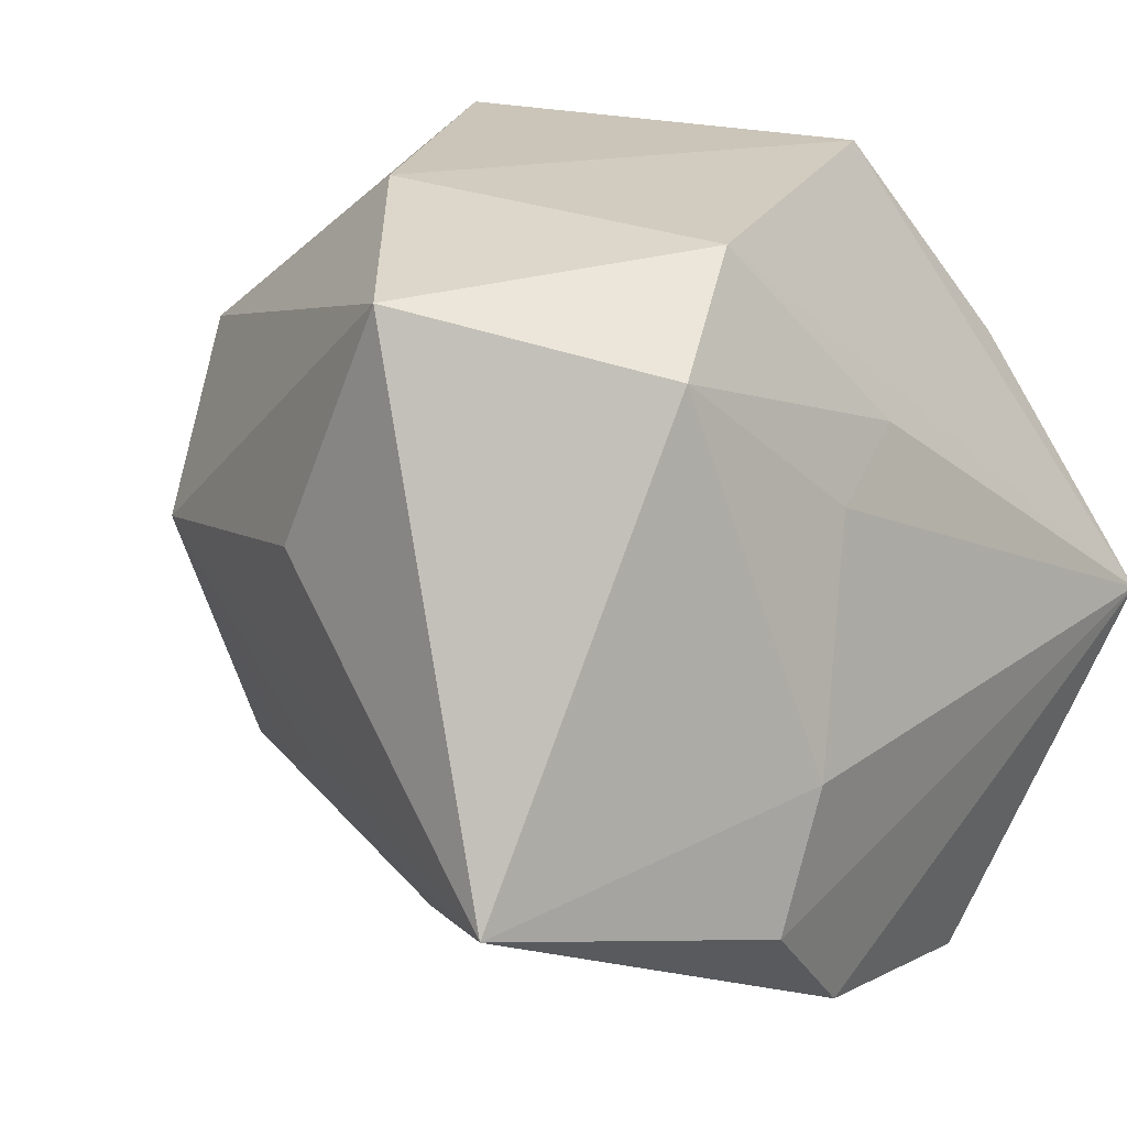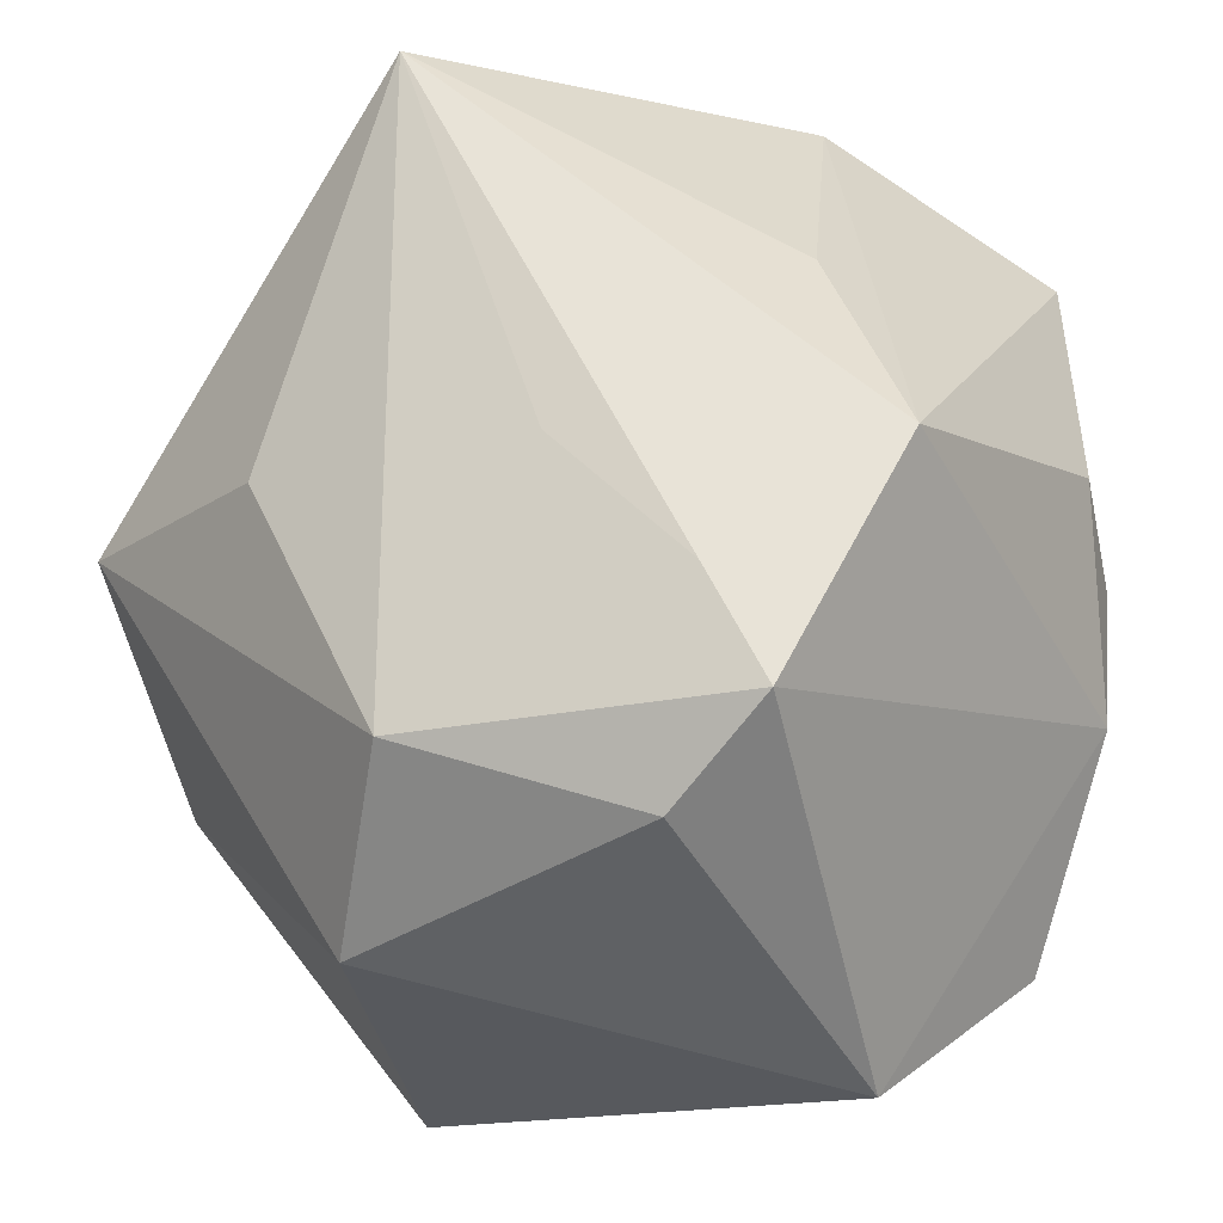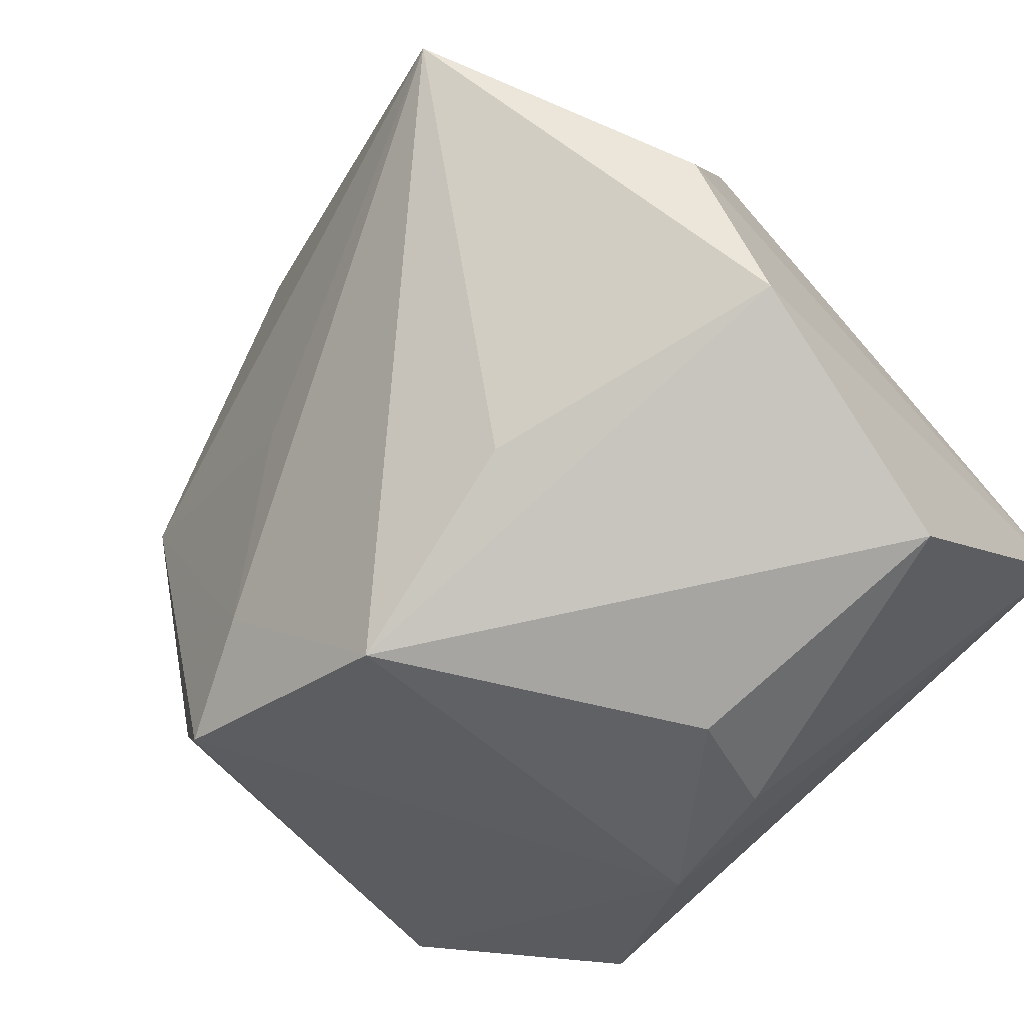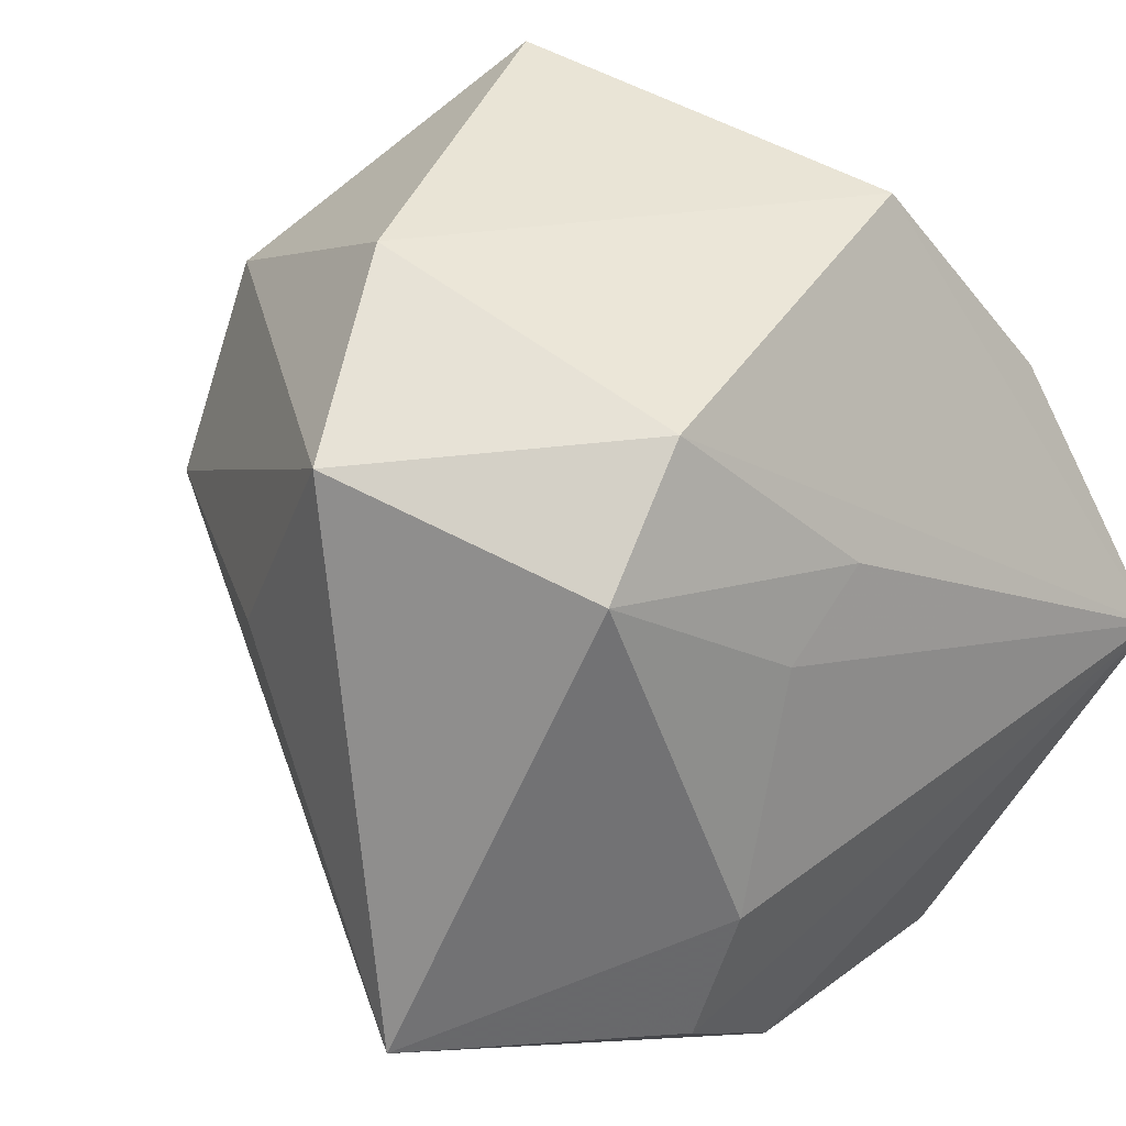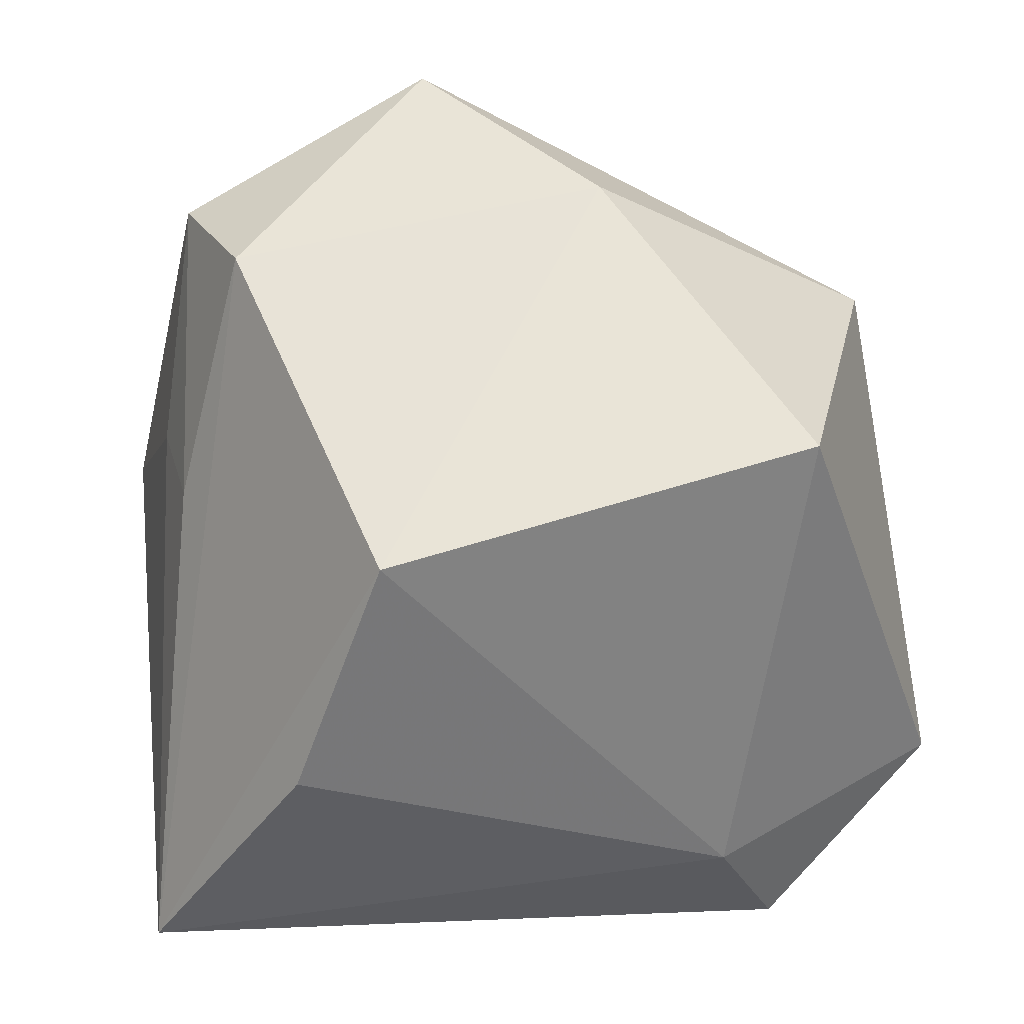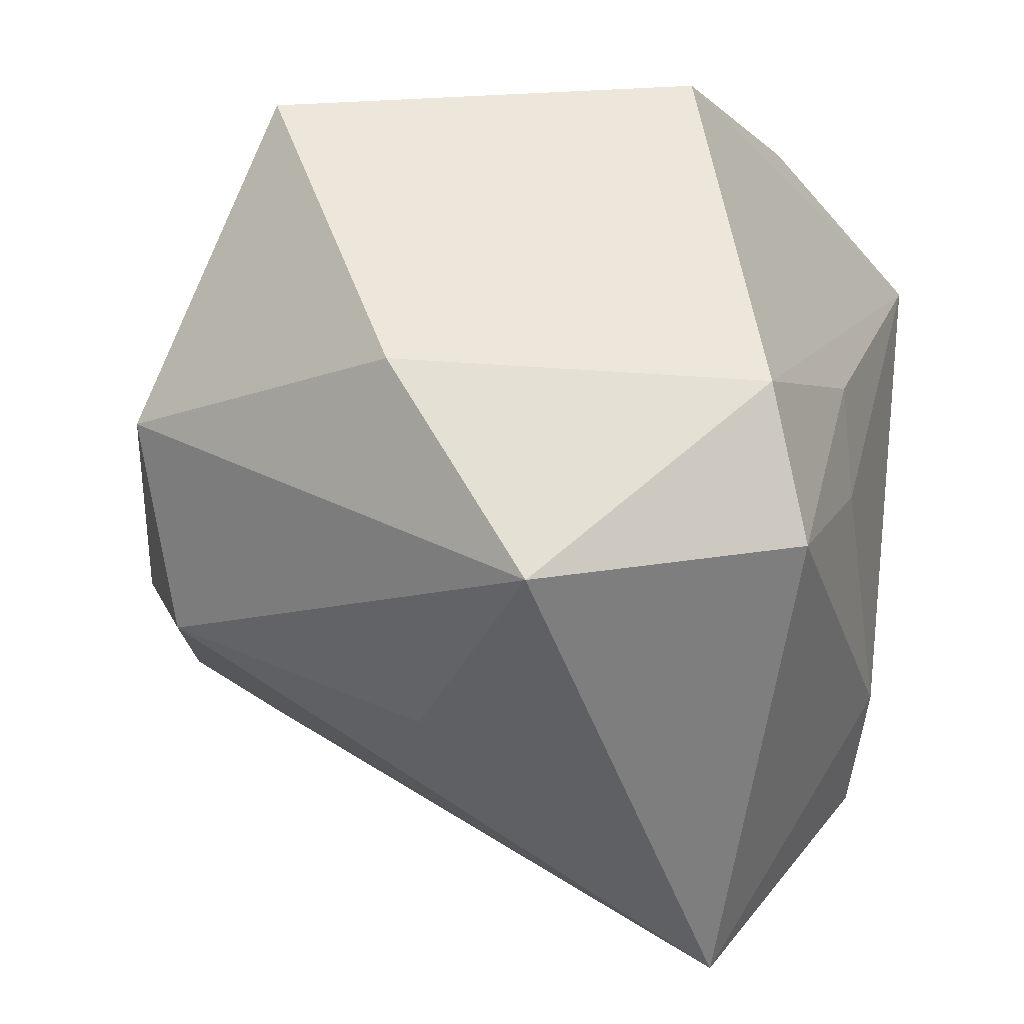
<metadata>
{"format":"obj","ext":"obj","renderer":"f3d","projection":"perspective","resolution":1024,"background":"white","views":[{"elev":20.5,"azim":130.6,"up":"+Z"},{"elev":-48.4,"azim":133.2,"up":"+Y"},{"elev":-76.4,"azim":132.6,"up":"+Z"},{"elev":42.6,"azim":140.7,"up":"+Z"},{"elev":60.8,"azim":-94.5,"up":"+Z"},{"elev":53.4,"azim":99.5,"up":"+Z"}]}
</metadata>
<code>
v -0.03824 -0.0258 -0.0119
v -0.03824 0.03564 -0.005558
v 0.009088 0.03413 -0.0322
v -0.02274 0.01085 0.03834
v 0.01247 0.02271 0.03674
v -0.01324 -0.02916 0.03834
v 0.03732 -0.006155 0.009782
v 0.009823 -0.01543 -0.03931
v 0.02825 -0.01274 -0.01577
v 0.0266 -0.03309 0.003542
v 0.01691 -0.01221 0.03834
v 0.01099 -0.04162 -0.01268
v 0.0162 0.03699 -0.007459
v -0.01702 0.002692 -0.0382
v -0.03745 -0.0203 0.001458
v -0.03401 0.01994 0.01885
v 0.007059 0.03194 0.01404
v 0.01422 -0.03852 0.01994
v 0.01525 0.005669 -0.03474
v 0.02422 0.0279 0.0283
v -0.02718 0.0003515 -0.03217
v 0.01233 -0.03729 -0.02513
v -0.002463 0.02982 0.01909
v 0.02057 0.0362 -0.0208
v 0.01836 -0.02643 -0.02342
v 0.04583 0.02425 -0.01498
v -0.0247 -0.0426 -0.003956
v -0.01679 0.02986 -0.0386
v -0.03013 -0.01176 -0.02813
v 0.03551 0.003703 0.03306
f 30 26 20
f 10 26 7
f 7 30 10
f 26 30 7
f 16 4 2
f 6 4 15
f 4 16 15
f 2 1 15
f 15 16 2
f 11 4 6
f 2 23 17
f 17 23 20
f 20 26 13
f 26 24 13
f 13 17 20
f 13 24 2
f 2 17 13
f 2 24 3
f 3 24 26
f 18 12 10
f 18 11 6
f 10 30 18
f 30 11 18
f 6 15 27
f 27 15 1
f 27 18 6
f 12 18 27
f 9 26 10
f 5 11 30
f 4 11 5
f 5 30 20
f 20 23 5
f 2 4 5
f 5 23 2
f 12 27 22
f 10 12 22
f 3 8 28
f 2 3 28
f 19 3 26
f 26 8 19
f 19 8 3
f 8 22 29
f 29 27 1
f 29 22 27
f 29 1 2
f 25 9 10
f 10 22 25
f 26 9 25
f 25 8 26
f 25 22 8
f 14 28 8
f 8 29 14
f 28 14 21
f 21 14 29
f 2 28 21
f 21 29 2

</code>
